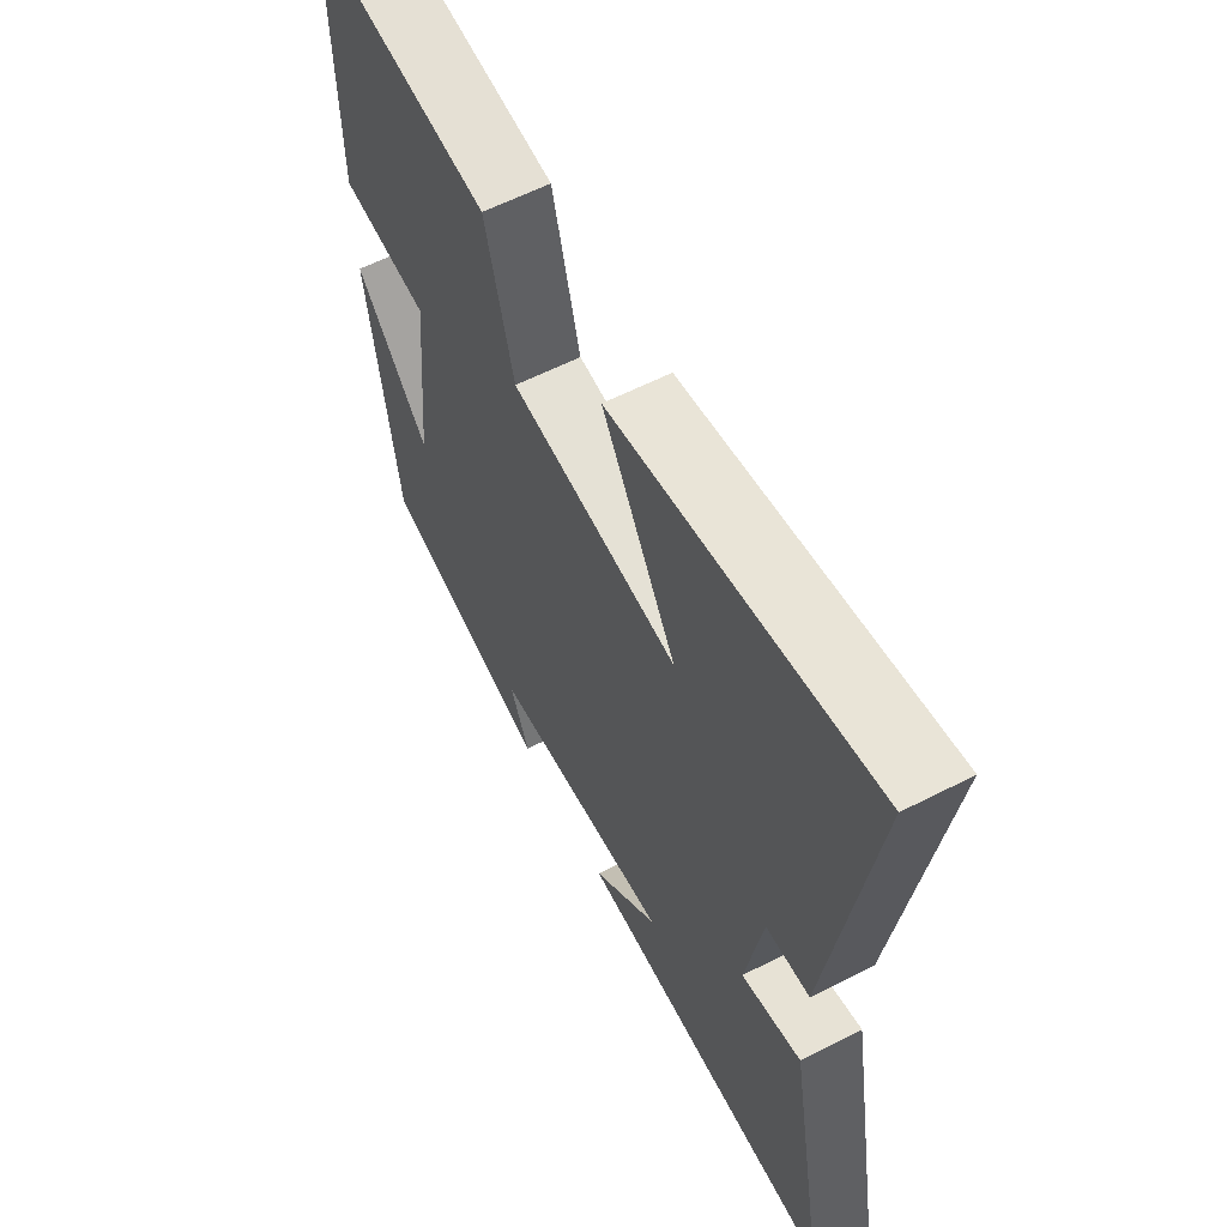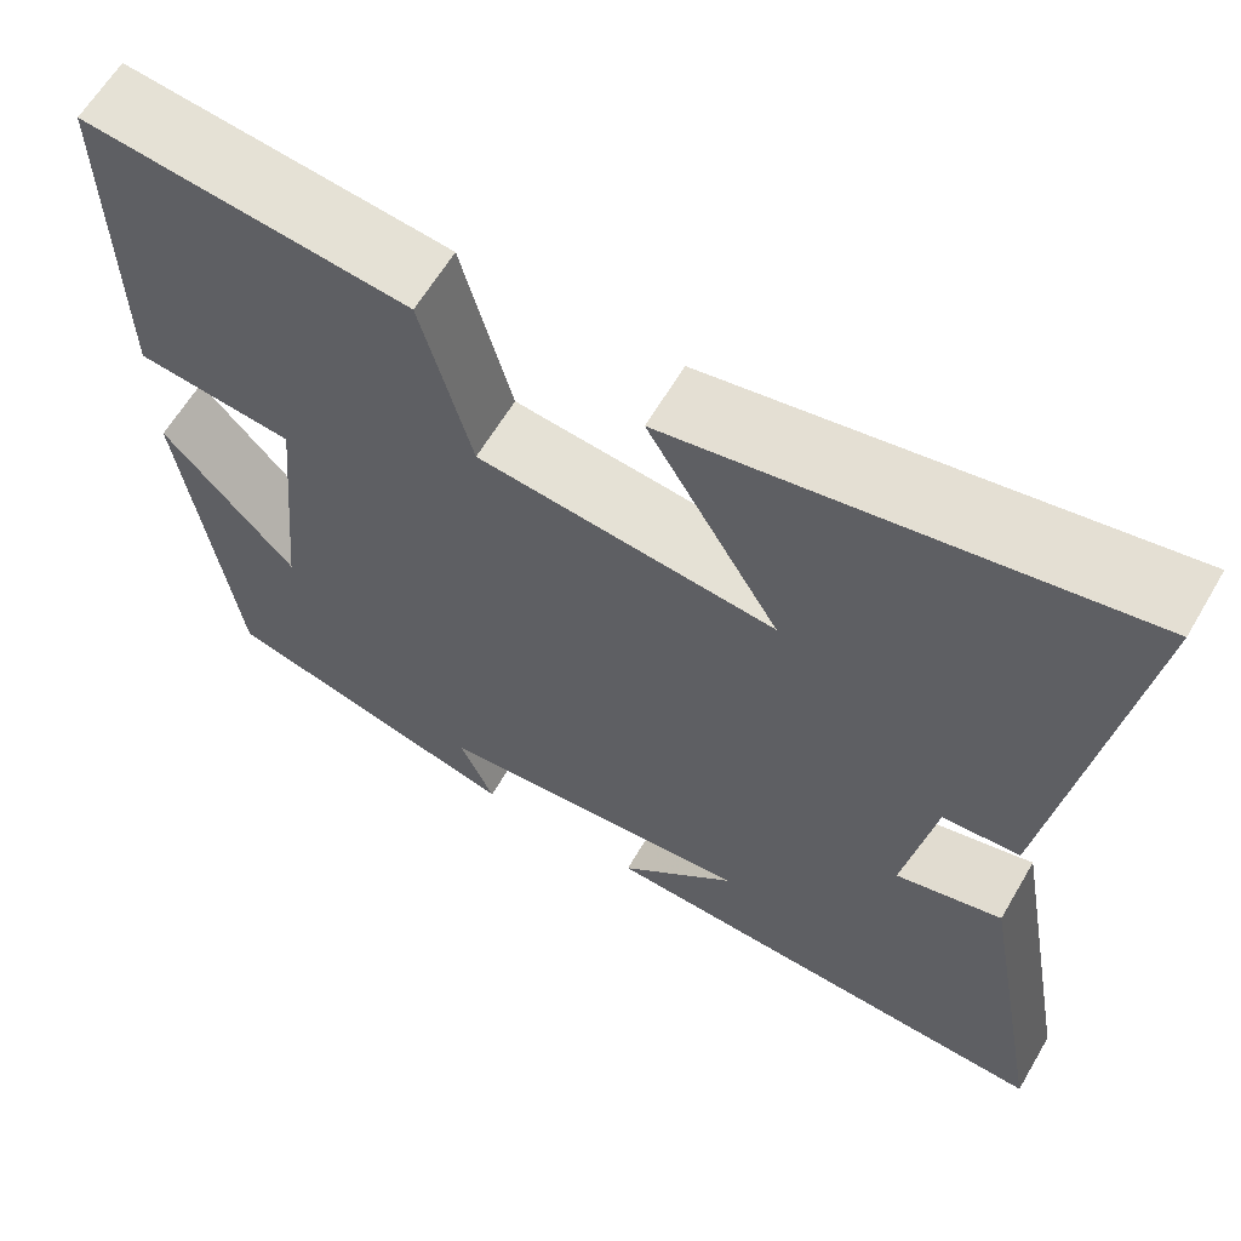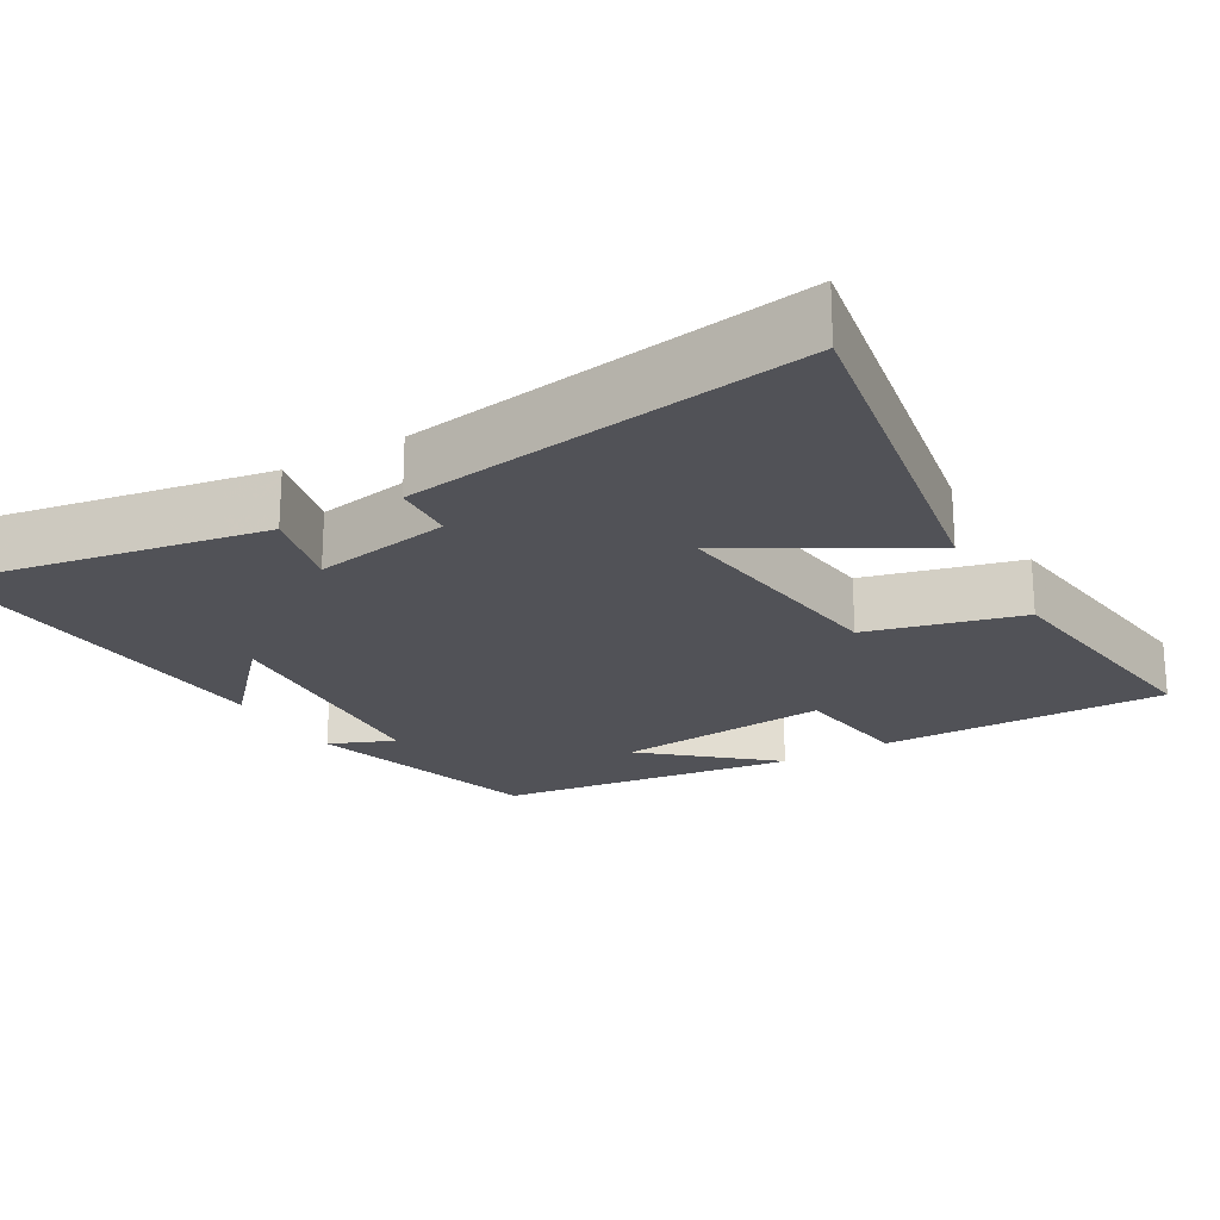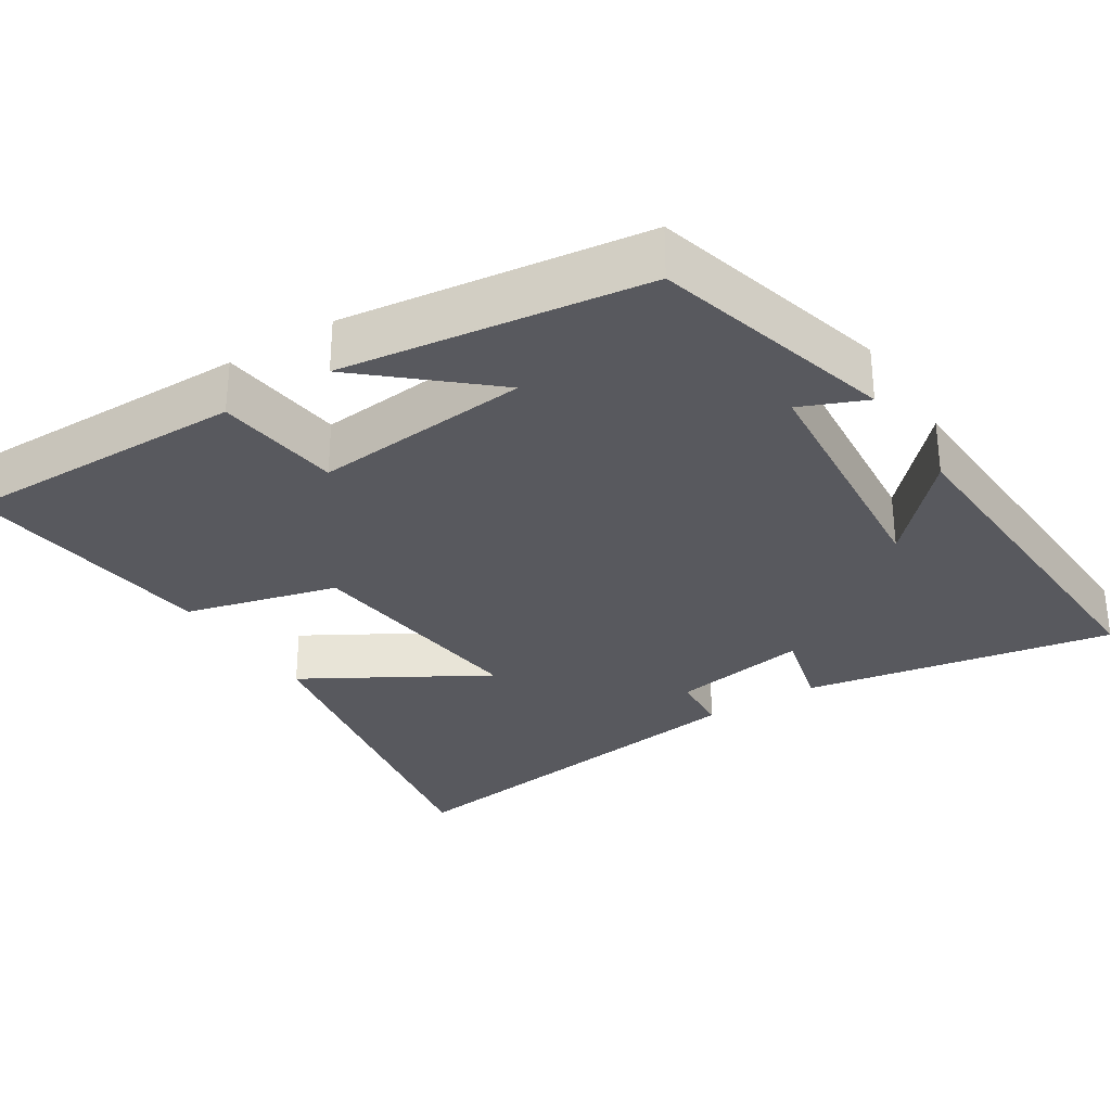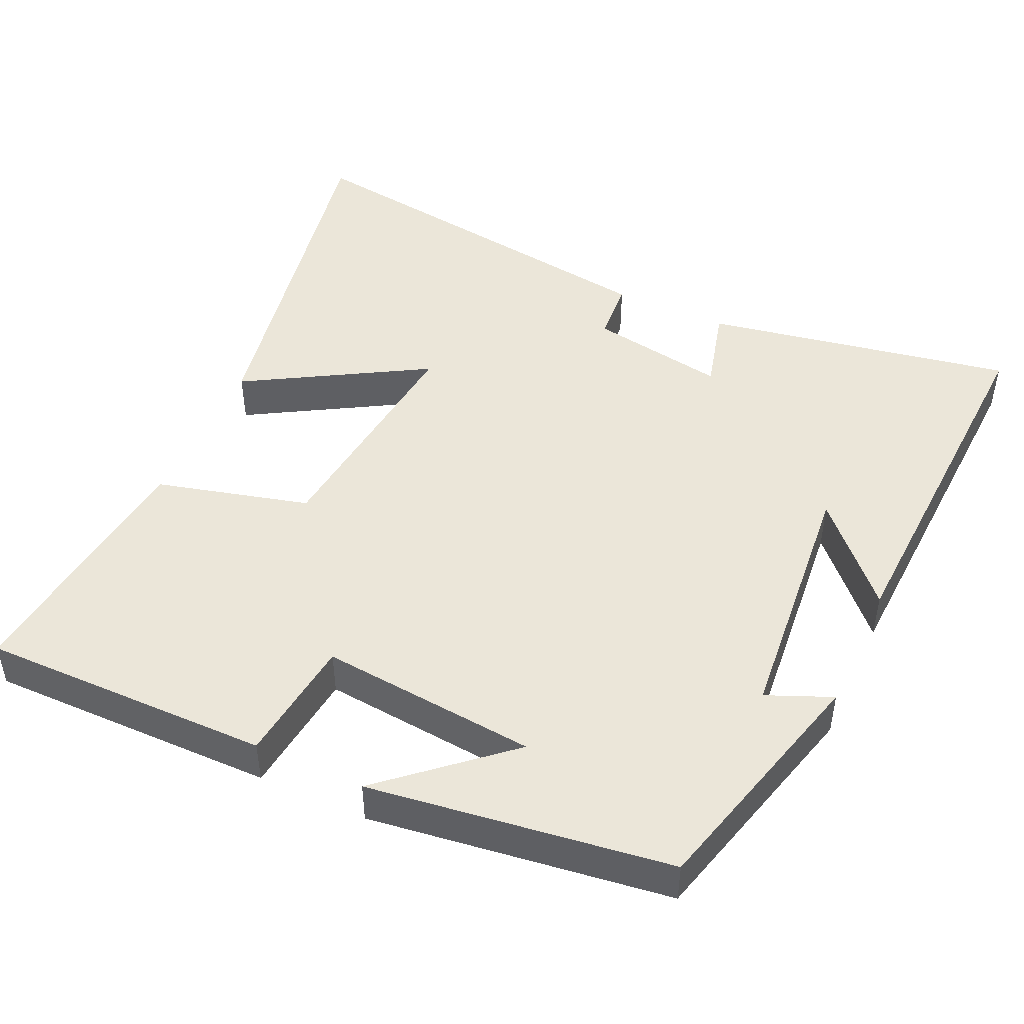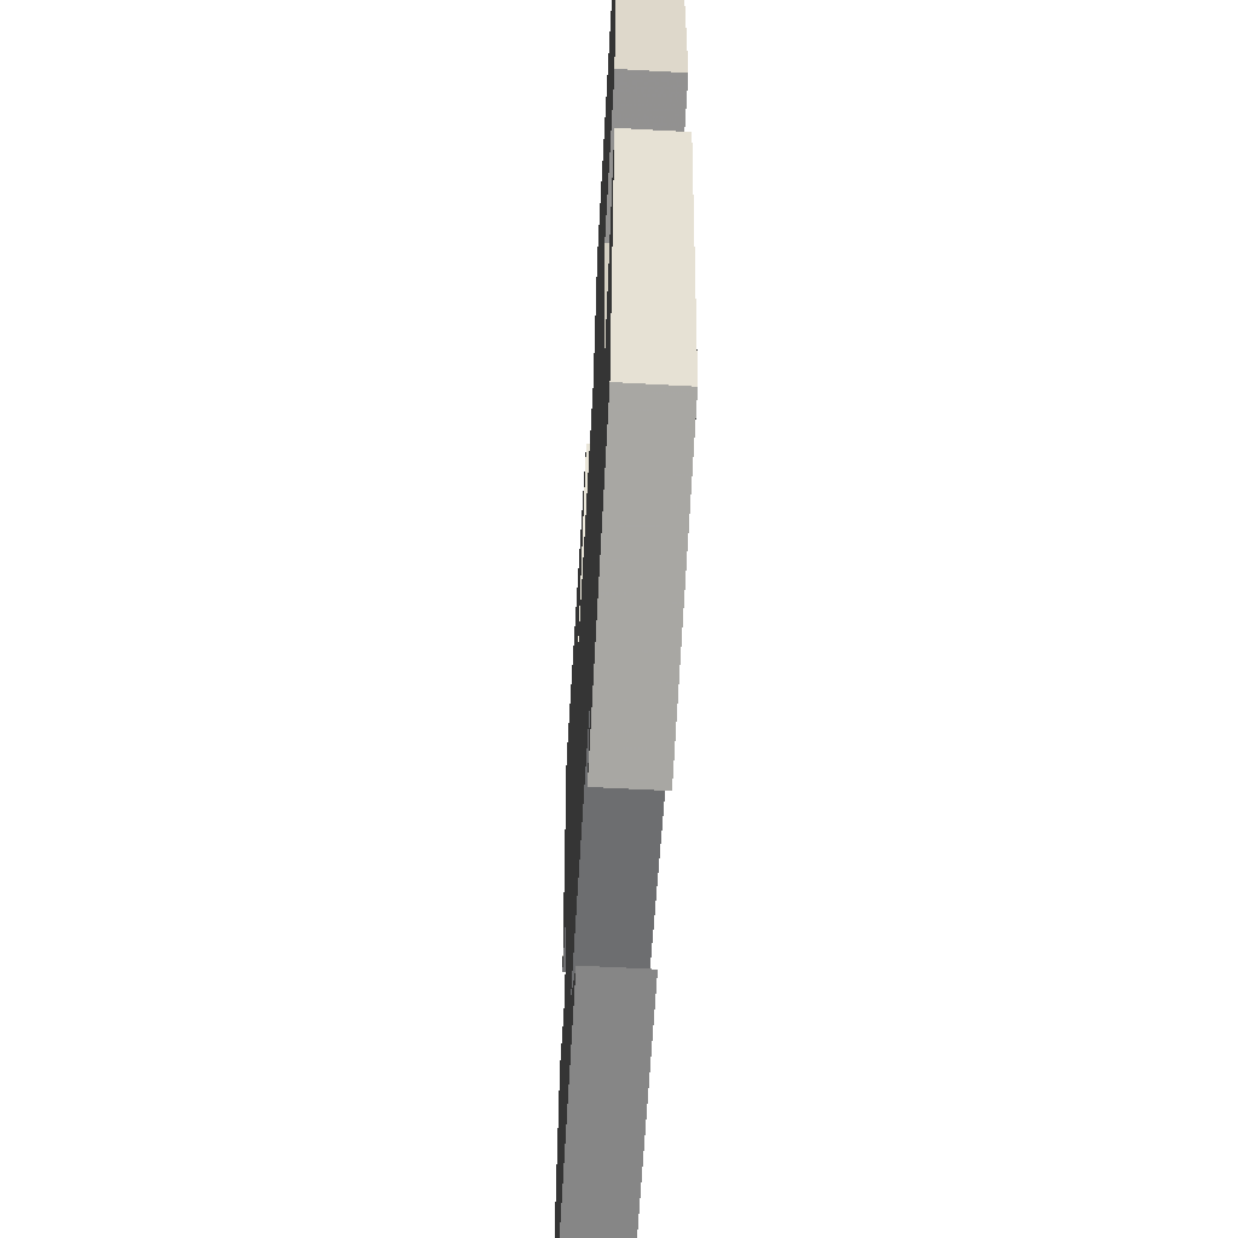
<metadata>
{"format":"obj","ext":"obj","renderer":"f3d","projection":"perspective","resolution":1024,"background":"white","views":[{"elev":60.3,"azim":-117.6,"up":"+Z"},{"elev":62.7,"azim":-149.6,"up":"+Z"},{"elev":-21.4,"azim":-59.3,"up":"+Y"},{"elev":-30.3,"azim":122.5,"up":"+Y"},{"elev":47.0,"azim":114.6,"up":"+Y"},{"elev":-59.4,"azim":86.7,"up":"+Z"}]}
</metadata>
<code>
v 0.445 0.07 -0.412
v 0.117 0.07 -0.5
v 0.154 0.07 -0.412
v -0.196 0.07 -0.38
v -0.067 0.07 -0.5
v -0.576 0.07 -0.524
v -0.5 0.07 -0.104
v -0.384 0.07 -0.134
v -0.416 0.07 0.052
v -0.5 0.07 0.058
v -0.576 0.07 0.593
v -0.081 0.07 0.5
v -0.223 0.07 0.257
v 0.099 0.07 0.293
v 0.153 0.07 0.5
v 0.503 0.07 0.54
v 0.5 0.07 0.148
v 0.33 0.07 0.128
v 0.358 0.07 -0.166
v 0.5 0.07 -0.004
v 0.445 0 -0.412
v 0.117 0 -0.5
v 0.154 0 -0.412
v -0.196 0 -0.38
v -0.067 0 -0.5
v -0.576 0 -0.524
v -0.5 0 -0.104
v -0.384 0 -0.134
v -0.416 0 0.052
v -0.5 0 0.058
v -0.576 0 0.593
v -0.081 0 0.5
v -0.223 0 0.257
v 0.099 0 0.293
v 0.153 0 0.5
v 0.503 0 0.54
v 0.5 0 0.148
v 0.33 0 0.128
v 0.358 0 -0.166
v 0.5 0 -0.004
f 19 20 1 2
f 15 16 17 18
f 14 15 18 19
f 13 14 19
f 10 11 12 13
f 9 10 13
f 8 9 13 19
f 6 7 8
f 4 5 6
f 4 6 8 19
f 19 2 3
f 3 4 19
f 22 21 40 39
f 38 37 36 35
f 39 38 35 34
f 39 34 33
f 33 32 31 30
f 33 30 29
f 39 33 29 28
f 28 27 26
f 26 25 24
f 39 28 26 24
f 23 22 39
f 39 24 23
f 1 21 22 2
f 2 22 23 3
f 3 23 24 4
f 4 24 25 5
f 5 25 26 6
f 6 26 27 7
f 7 27 28 8
f 8 28 29 9
f 9 29 30 10
f 10 30 31 11
f 11 31 32 12
f 12 32 33 13
f 13 33 34 14
f 14 34 35 15
f 15 35 36 16
f 16 36 37 17
f 17 37 38 18
f 18 38 39 19
f 19 39 40 20
f 20 40 21 1

</code>
